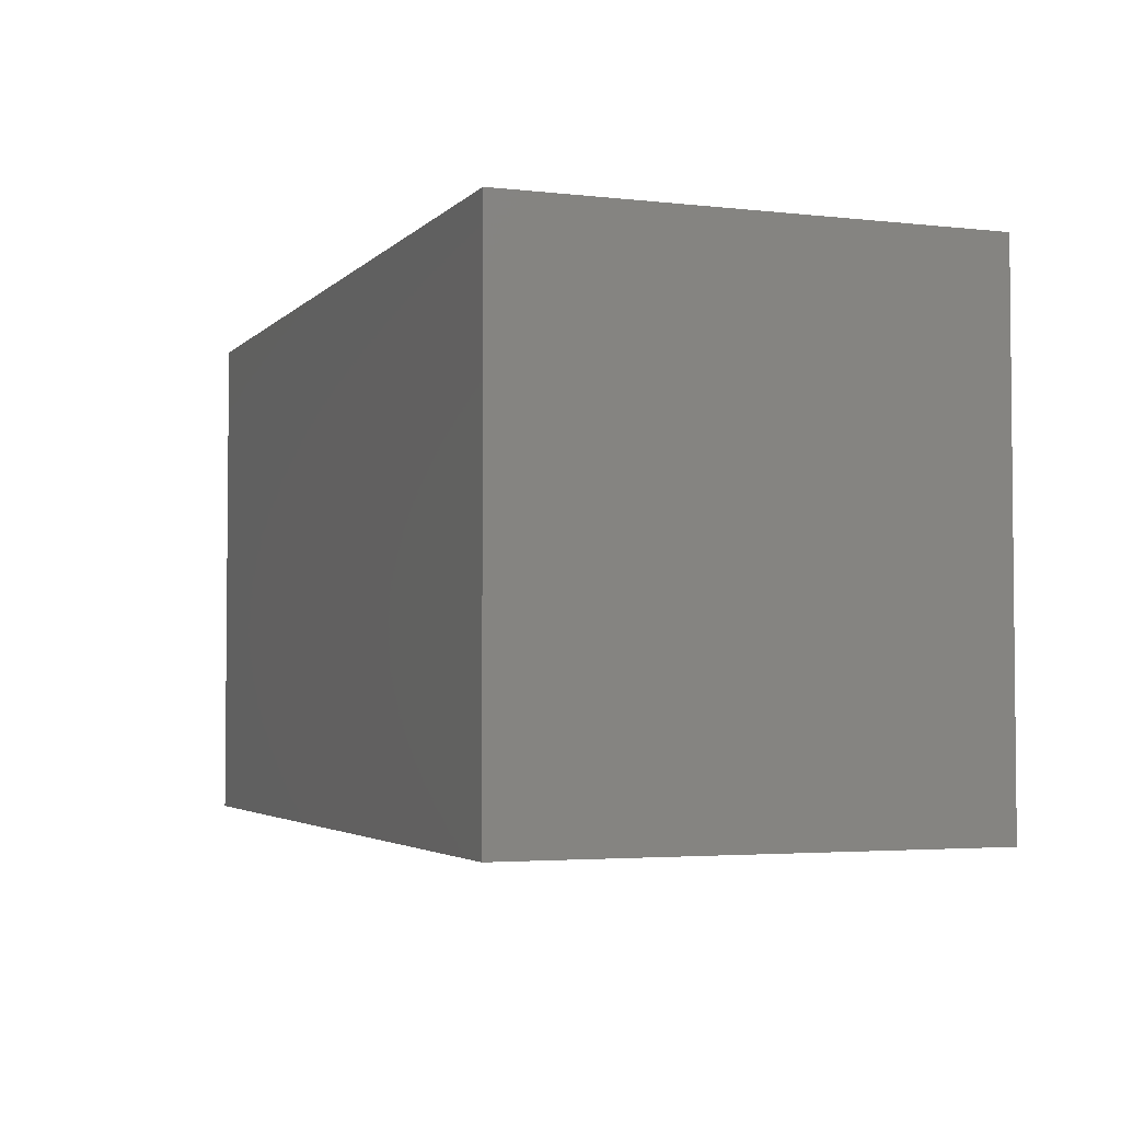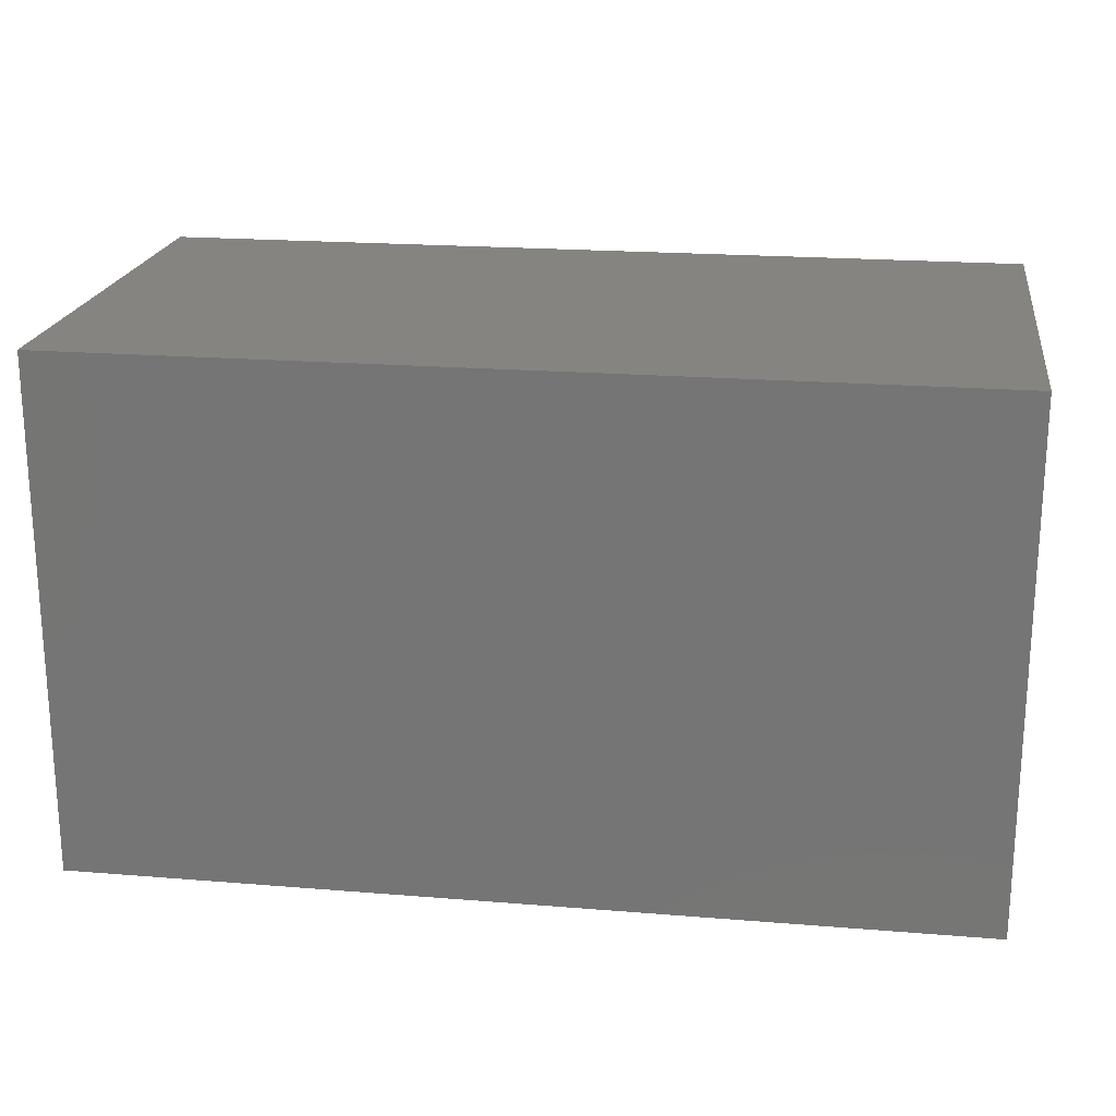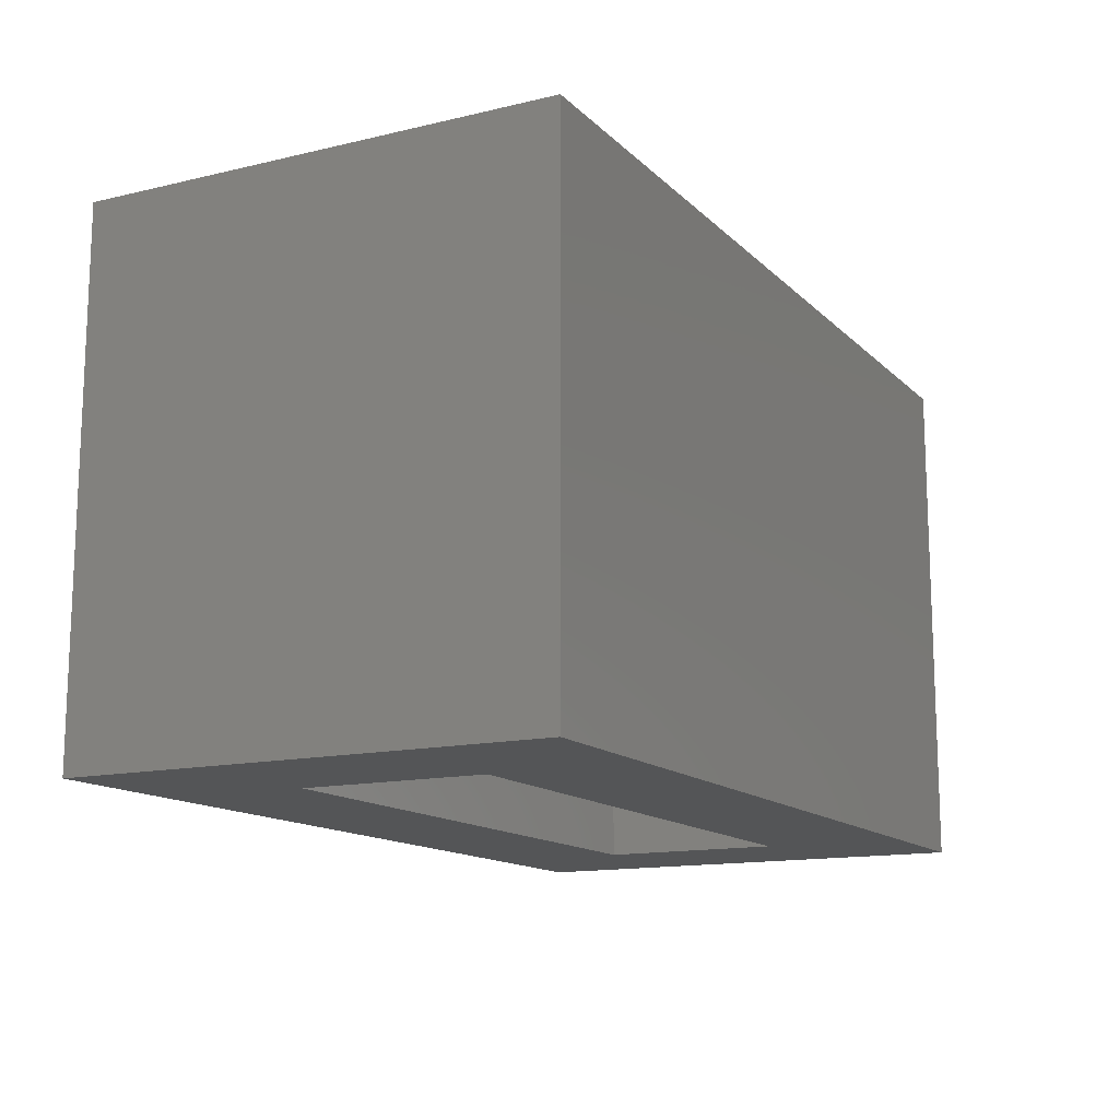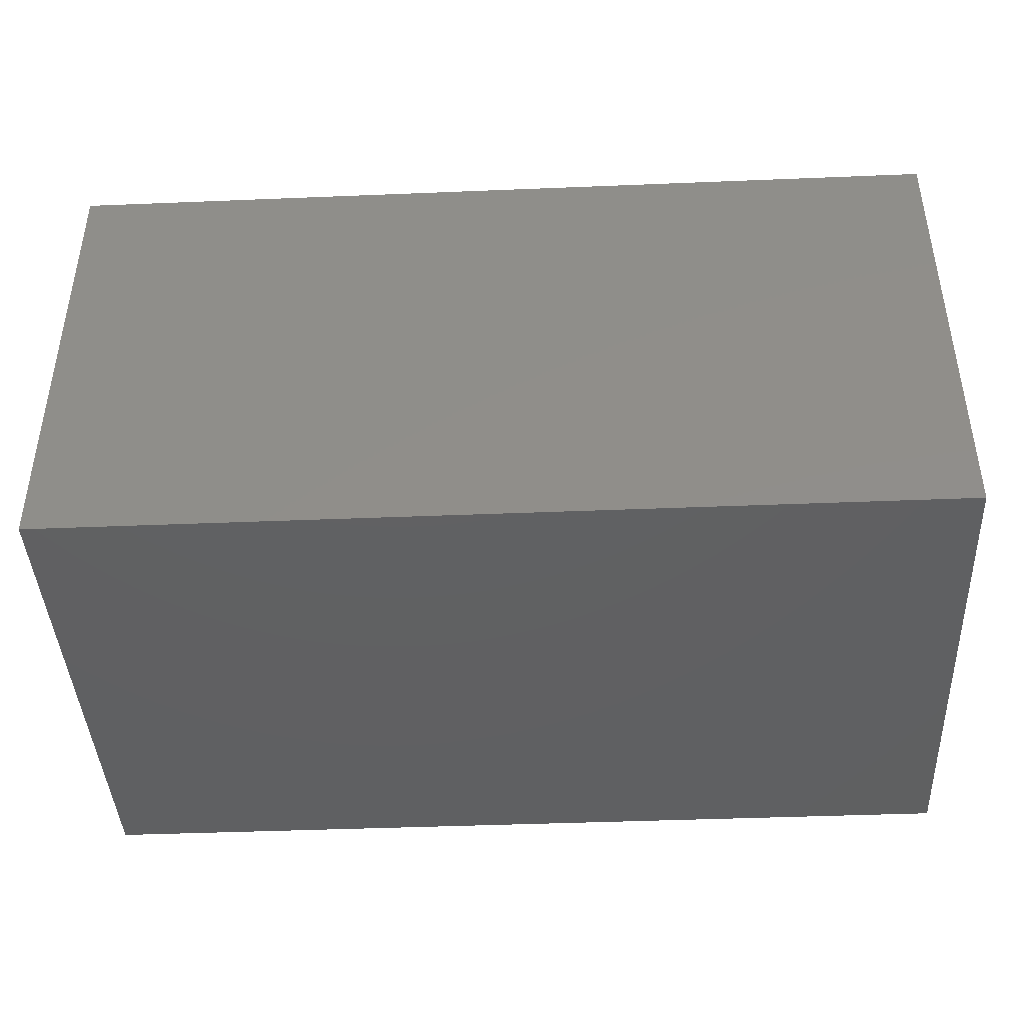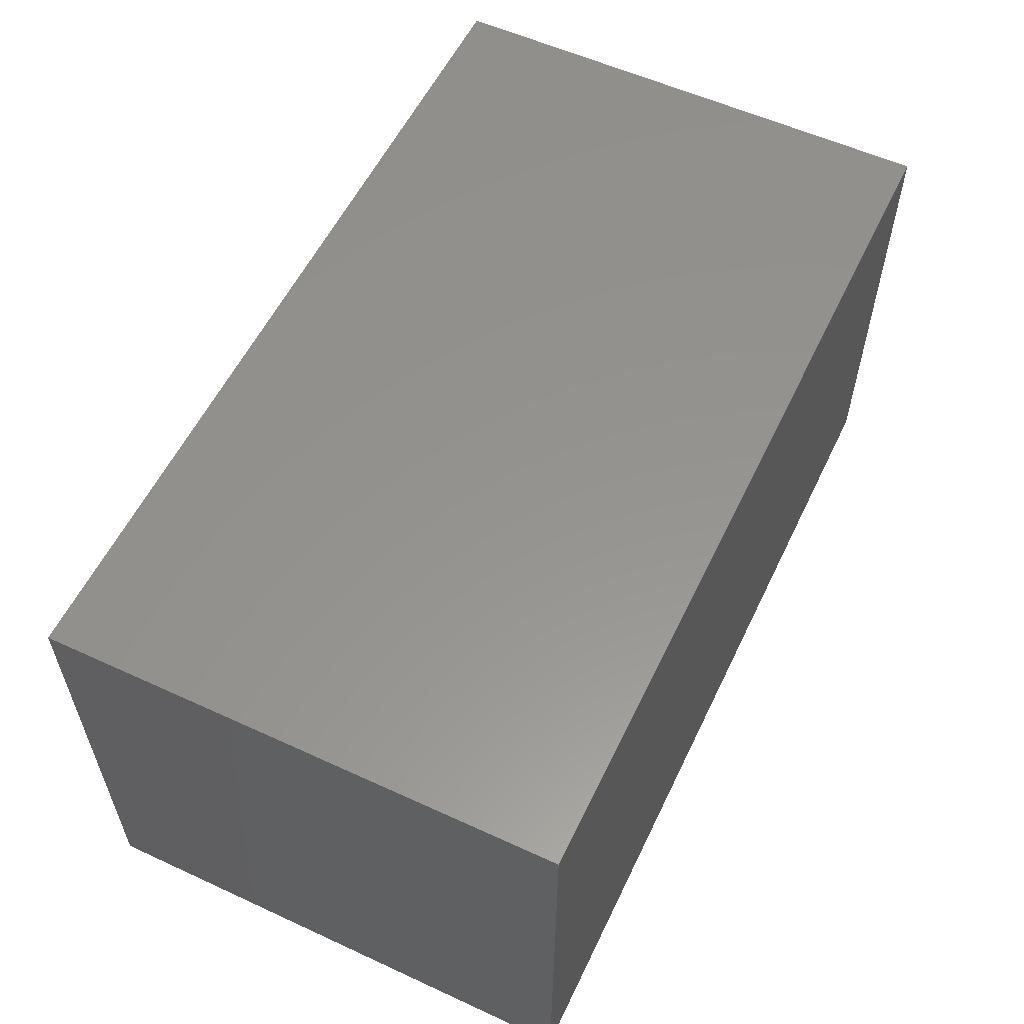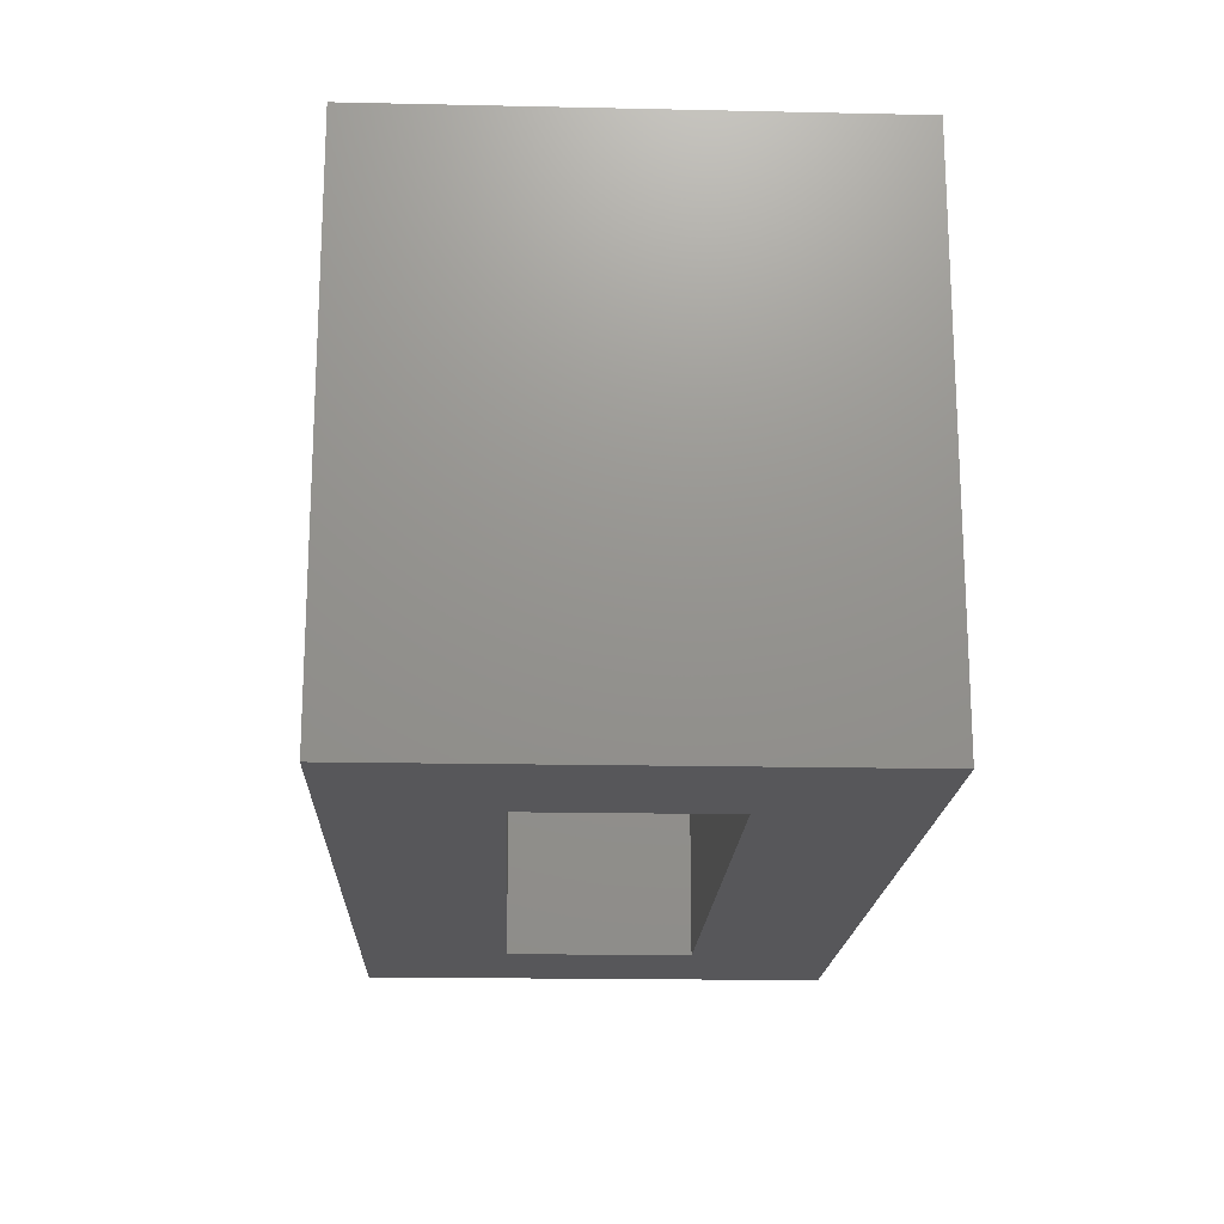
<metadata>
{"format":"stl","ext":"stl","renderer":"f3d","projection":"perspective","resolution":1024,"background":"white","views":[{"elev":-3.4,"azim":69.0,"up":"+Z"},{"elev":20.5,"azim":8.4,"up":"+Z"},{"elev":-13.7,"azim":-62.3,"up":"+Z"},{"elev":-42.1,"azim":2.8,"up":"+Y"},{"elev":56.9,"azim":-64.4,"up":"+Y"},{"elev":-18.1,"azim":87.6,"up":"+Z"}]}
</metadata>
<code>
# stl→obj: 16 verts, 28 faces
v 0.03125 -0.3672 -4.784e-17
v -0.1094 -0.2266 -3.923e-17
v 0.03125 0.09375 -4.784e-17
v -0.1094 -0.04688 -3.923e-17
v -0.8438 0.09375 0
v -0.7031 -0.04688 -2.87e-18
v -0.8438 -0.3672 0
v -0.7031 -0.2266 -2.87e-18
v -0.1094 -0.2266 0.3656
v -0.1094 -0.04688 0.3656
v -0.7031 -0.2266 0.3656
v -0.7031 -0.04688 0.3656
v 0.03125 -0.3672 0.5062
v 0.03125 0.09375 0.5062
v -0.8438 -0.3672 0.5062
v -0.8438 0.09375 0.5062
f 1 2 3
f 3 2 4
f 3 4 5
f 5 4 6
f 5 6 7
f 7 6 8
f 7 8 1
f 1 8 2
f 2 9 4
f 4 9 10
f 11 8 12
f 12 8 6
f 12 6 10
f 10 6 4
f 11 9 8
f 8 9 2
f 1 3 13
f 13 3 14
f 13 14 15
f 15 14 16
f 15 16 7
f 7 16 5
f 16 14 5
f 5 14 3
f 15 7 13
f 13 7 1
f 9 11 10
f 10 11 12

</code>
